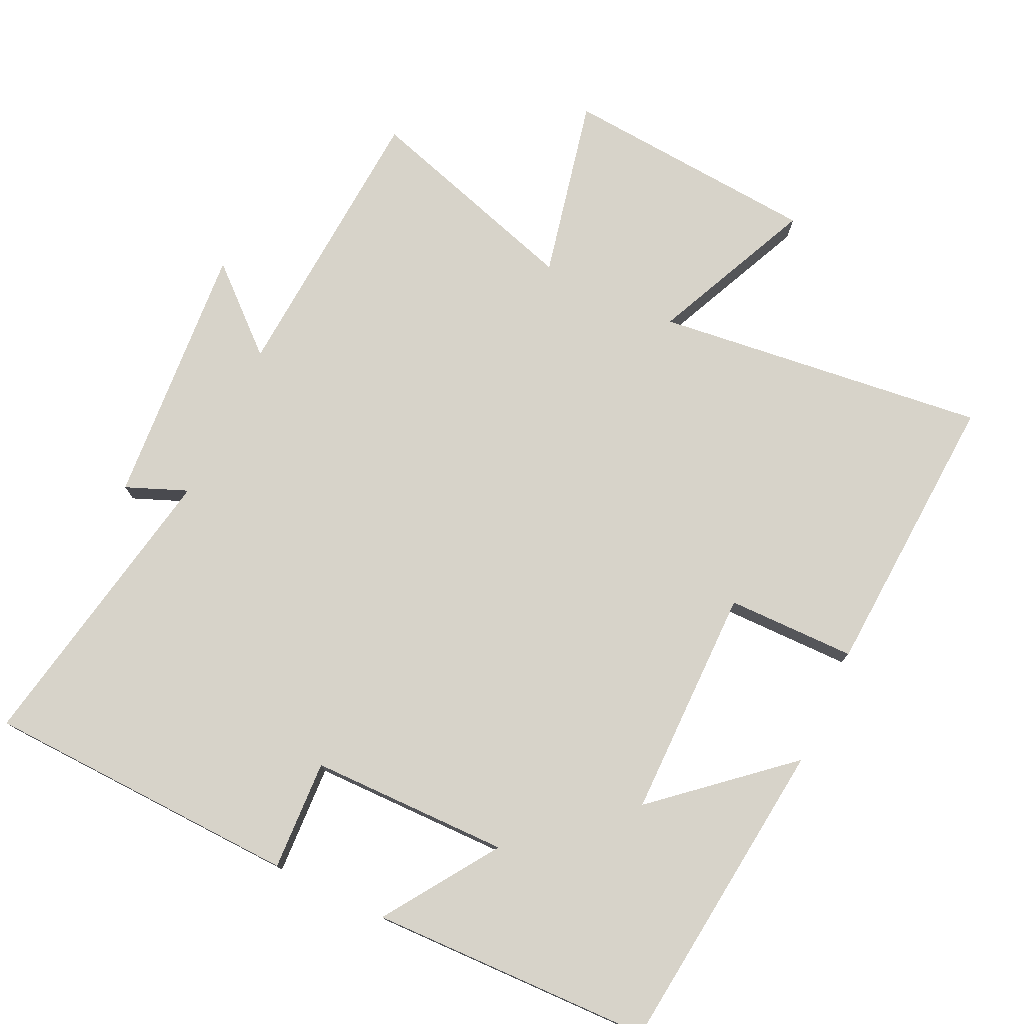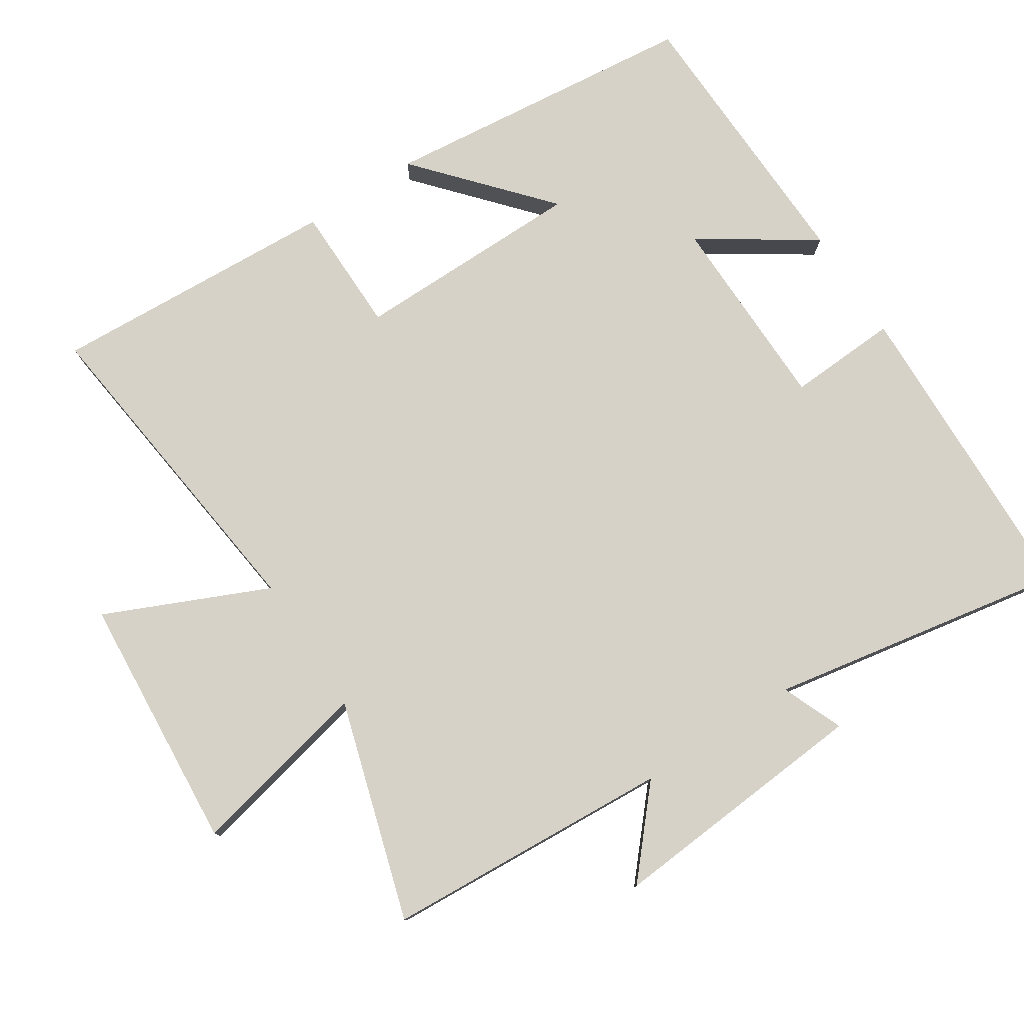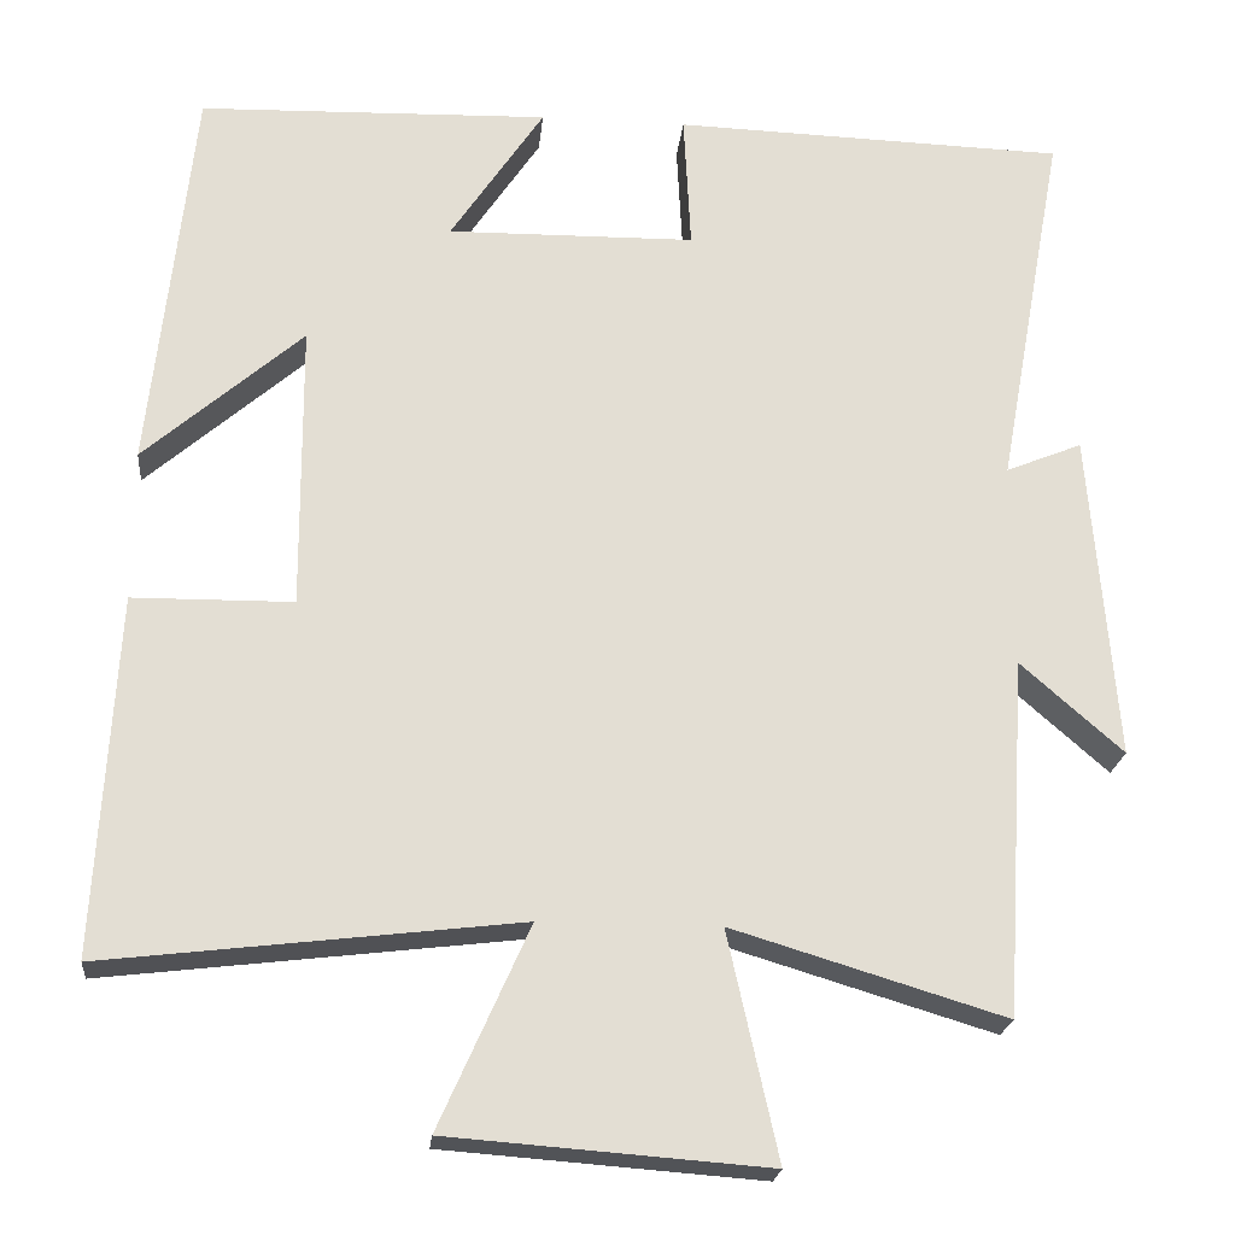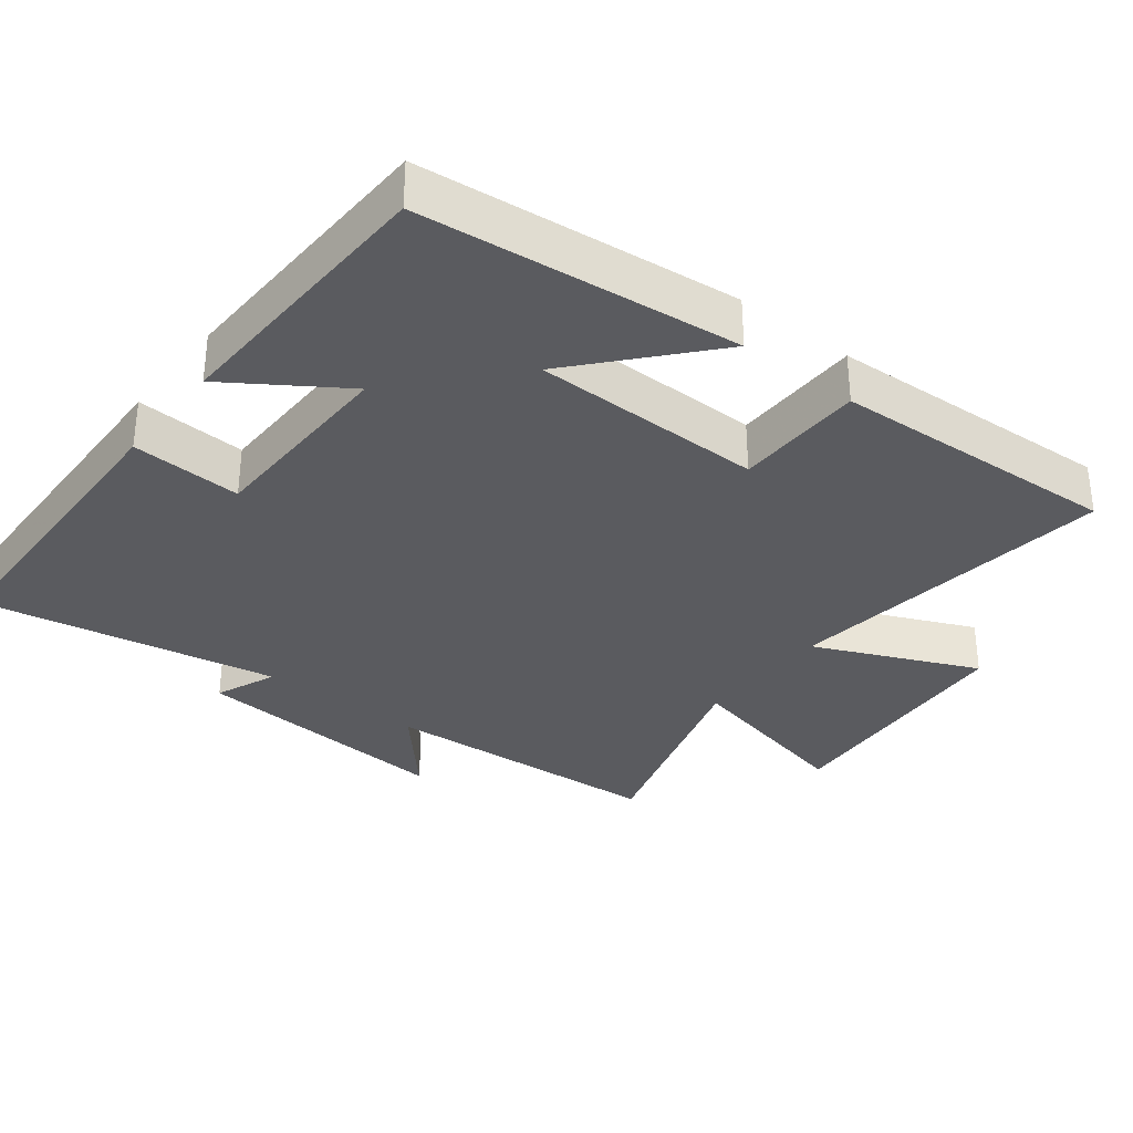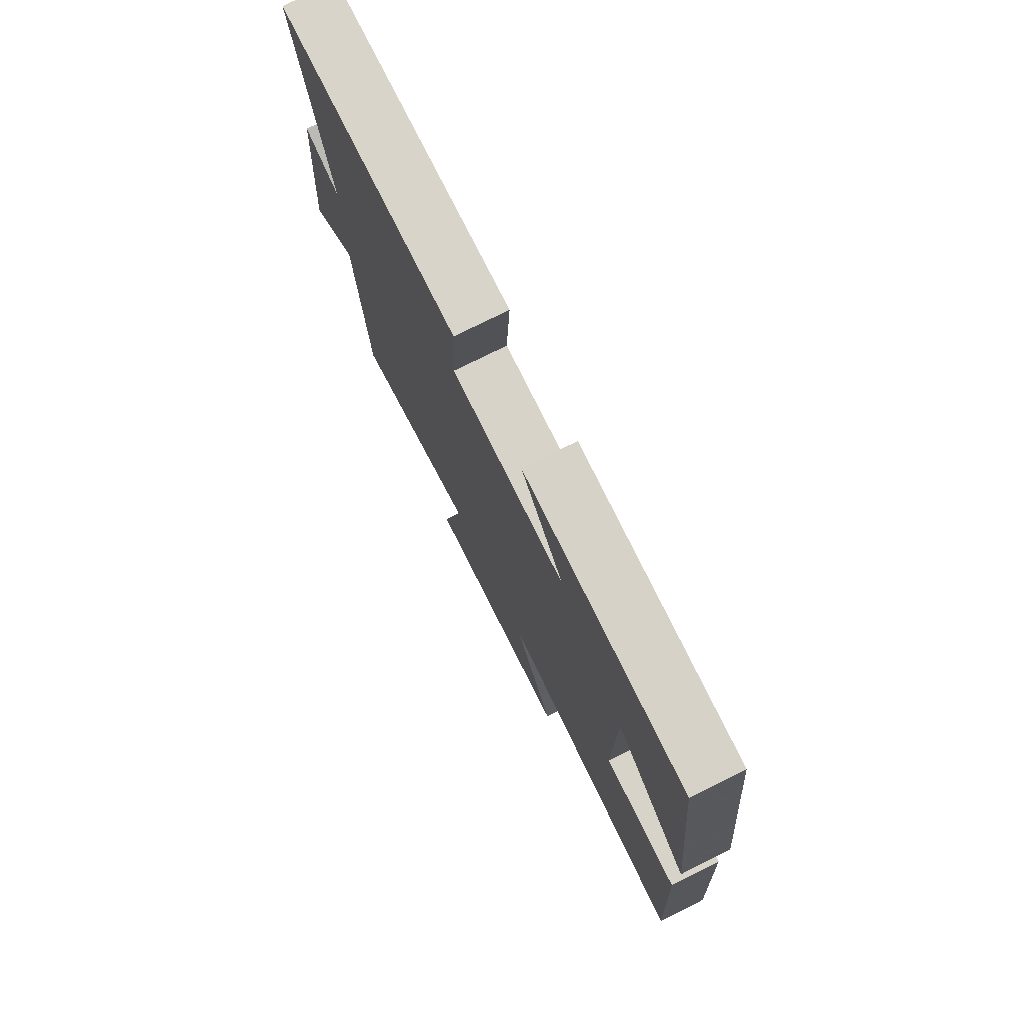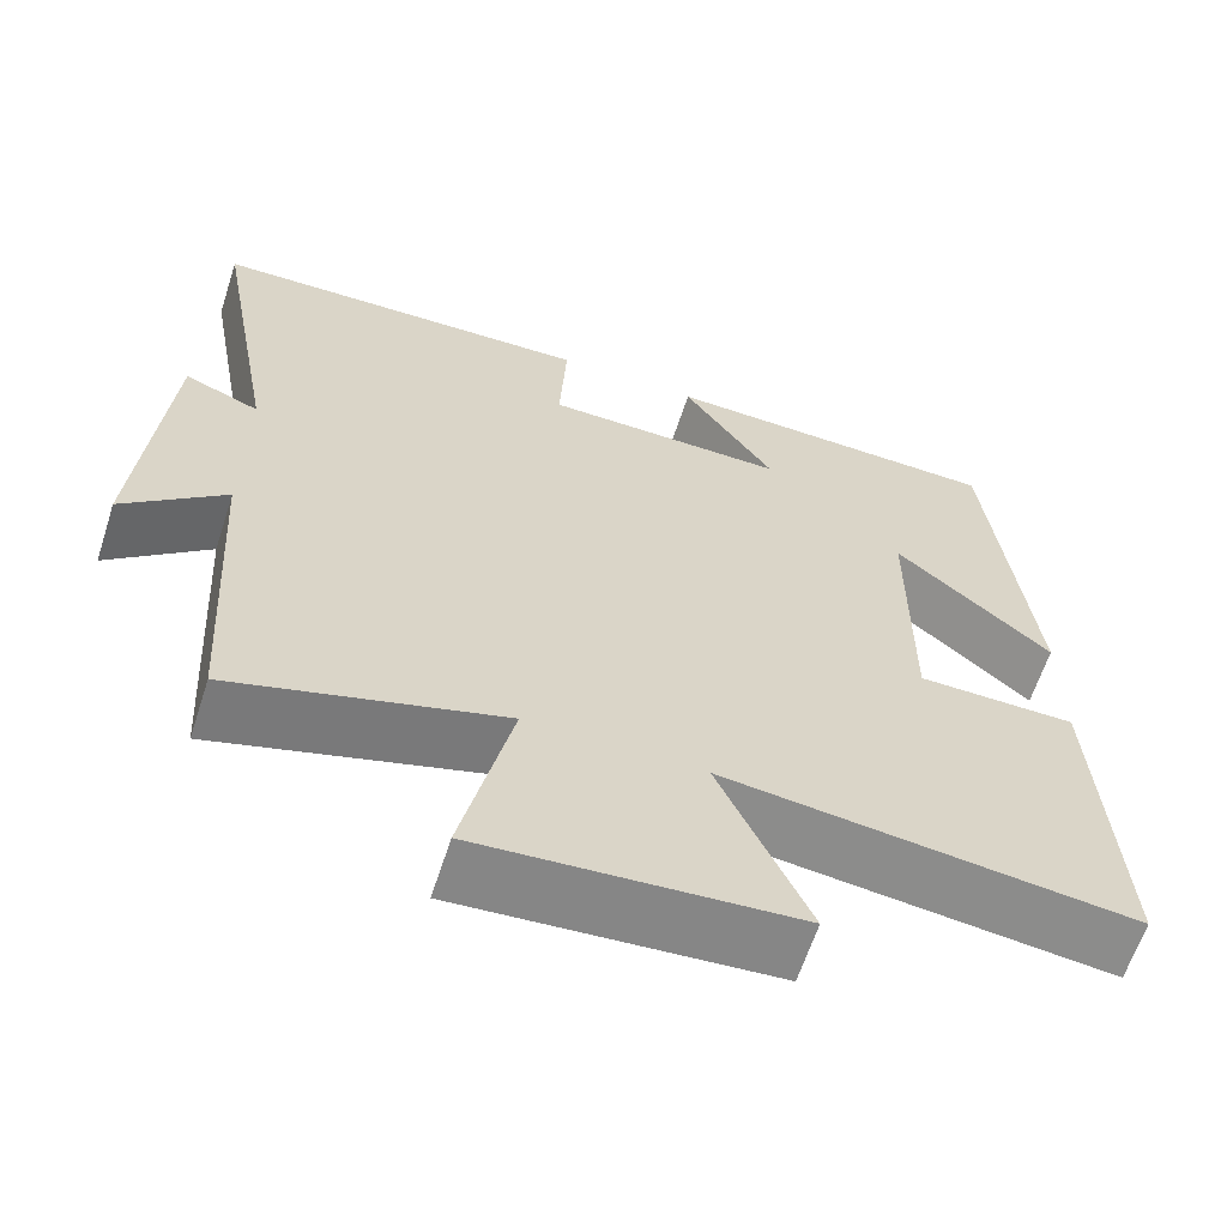
<metadata>
{"format":"obj","ext":"obj","renderer":"f3d","projection":"perspective","resolution":1024,"background":"white","views":[{"elev":76.4,"azim":25.5,"up":"+Y"},{"elev":78.2,"azim":-123.1,"up":"+Y"},{"elev":-21.8,"azim":174.4,"up":"+Z"},{"elev":-33.1,"azim":51.9,"up":"+Y"},{"elev":76.7,"azim":63.6,"up":"+Z"},{"elev":-63.0,"azim":-18.0,"up":"+Z"}]}
</metadata>
<code>
v 0.523 0.07 -0.557
v 0.046 0.07 -0.5
v 0.15 0.07 -0.733
v -0.218 0.07 -0.761
v -0.16 0.07 -0.5
v -0.474 0.07 -0.595
v -0.5 0.07 -0.182
v -0.618 0.07 -0.286
v -0.588 0.07 0.094
v -0.5 0.07 0.058
v -0.578 0.07 0.486
v -0.124 0.07 0.5
v -0.132 0.07 0.342
v 0.154 0.07 0.338
v 0.046 0.07 0.5
v 0.451 0.07 0.488
v 0.5 0.07 0.032
v 0.317 0.07 0.192
v 0.315 0.07 -0.14
v 0.5 0.07 -0.142
v 0.523 0 -0.557
v 0.046 0 -0.5
v 0.15 0 -0.733
v -0.218 0 -0.761
v -0.16 0 -0.5
v -0.474 0 -0.595
v -0.5 0 -0.182
v -0.618 0 -0.286
v -0.588 0 0.094
v -0.5 0 0.058
v -0.578 0 0.486
v -0.124 0 0.5
v -0.132 0 0.342
v 0.154 0 0.338
v 0.046 0 0.5
v 0.451 0 0.488
v 0.5 0 0.032
v 0.317 0 0.192
v 0.315 0 -0.14
v 0.5 0 -0.142
f 19 20 1 2
f 18 19 2
f 15 16 17 18
f 14 15 18
f 13 14 18 2
f 10 11 12 13
f 10 13 2
f 7 8 9 10
f 5 6 7 10
f 5 10 2 3
f 3 4 5
f 22 21 40 39
f 22 39 38
f 38 37 36 35
f 38 35 34
f 22 38 34 33
f 33 32 31 30
f 22 33 30
f 30 29 28 27
f 30 27 26 25
f 23 22 30 25
f 25 24 23
f 1 21 22 2
f 2 22 23 3
f 3 23 24 4
f 4 24 25 5
f 5 25 26 6
f 6 26 27 7
f 7 27 28 8
f 8 28 29 9
f 9 29 30 10
f 10 30 31 11
f 11 31 32 12
f 12 32 33 13
f 13 33 34 14
f 14 34 35 15
f 15 35 36 16
f 16 36 37 17
f 17 37 38 18
f 18 38 39 19
f 19 39 40 20
f 20 40 21 1

</code>
